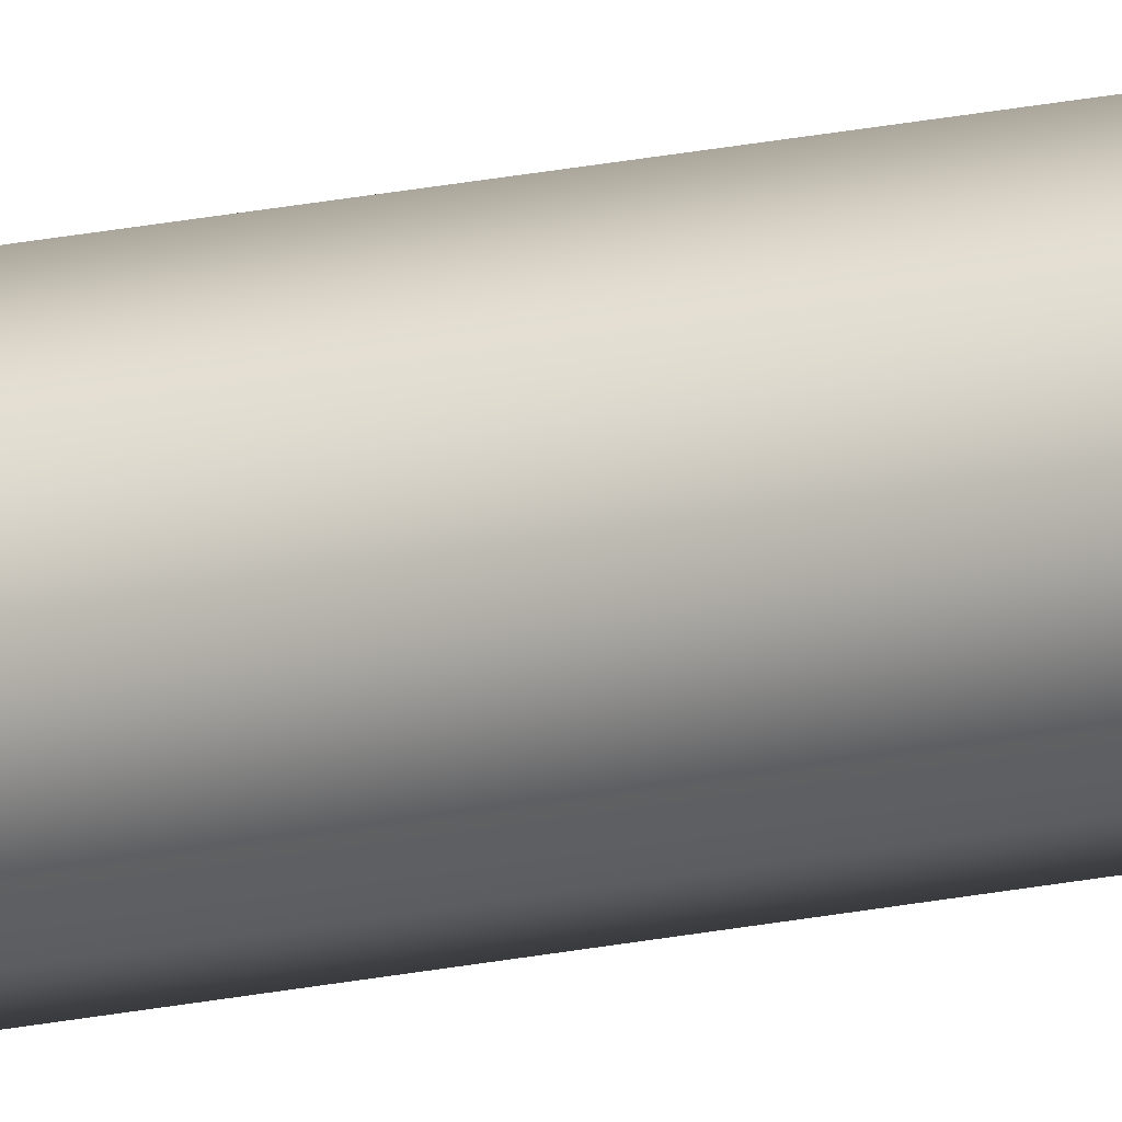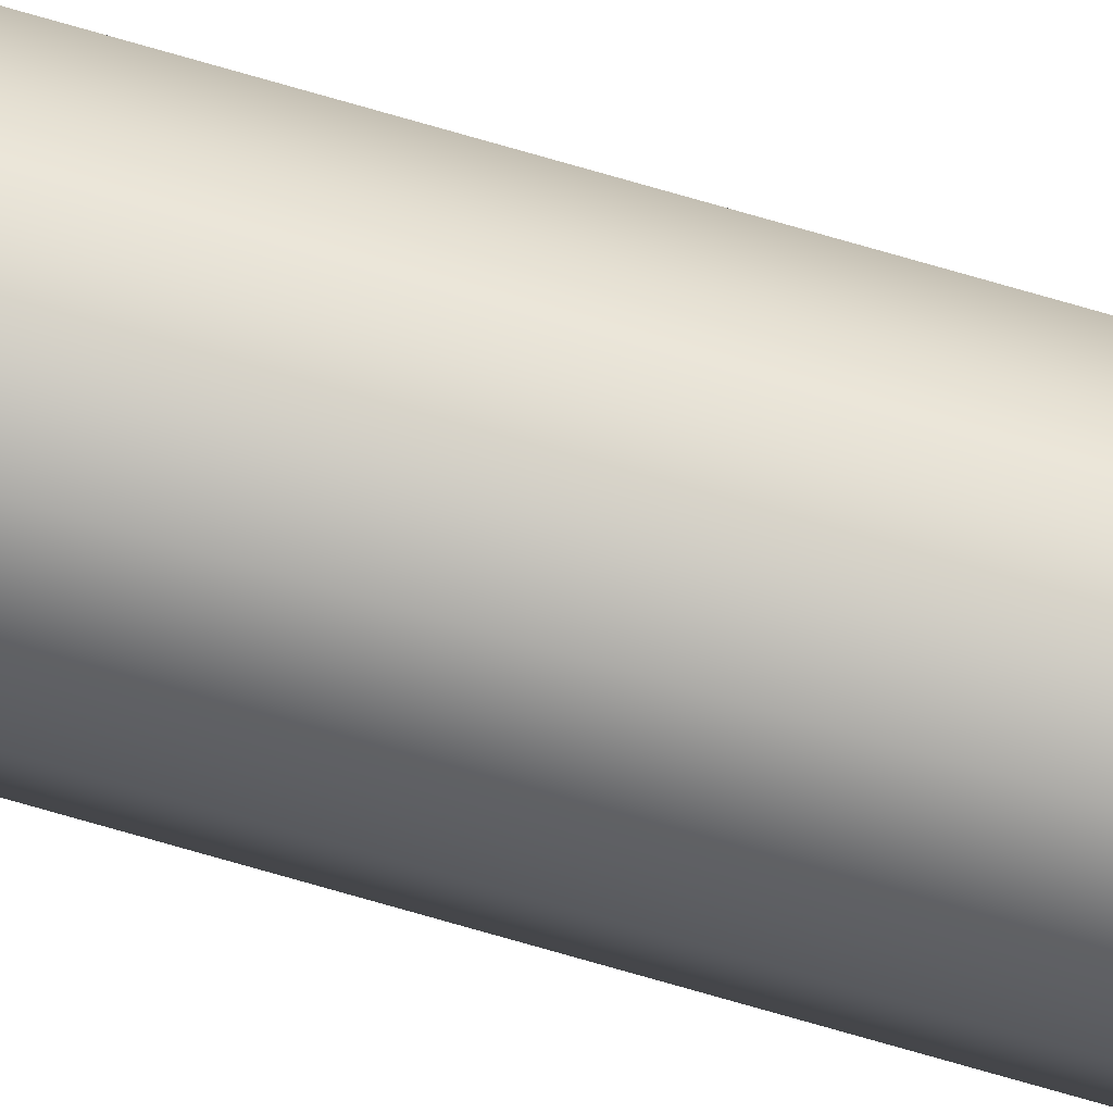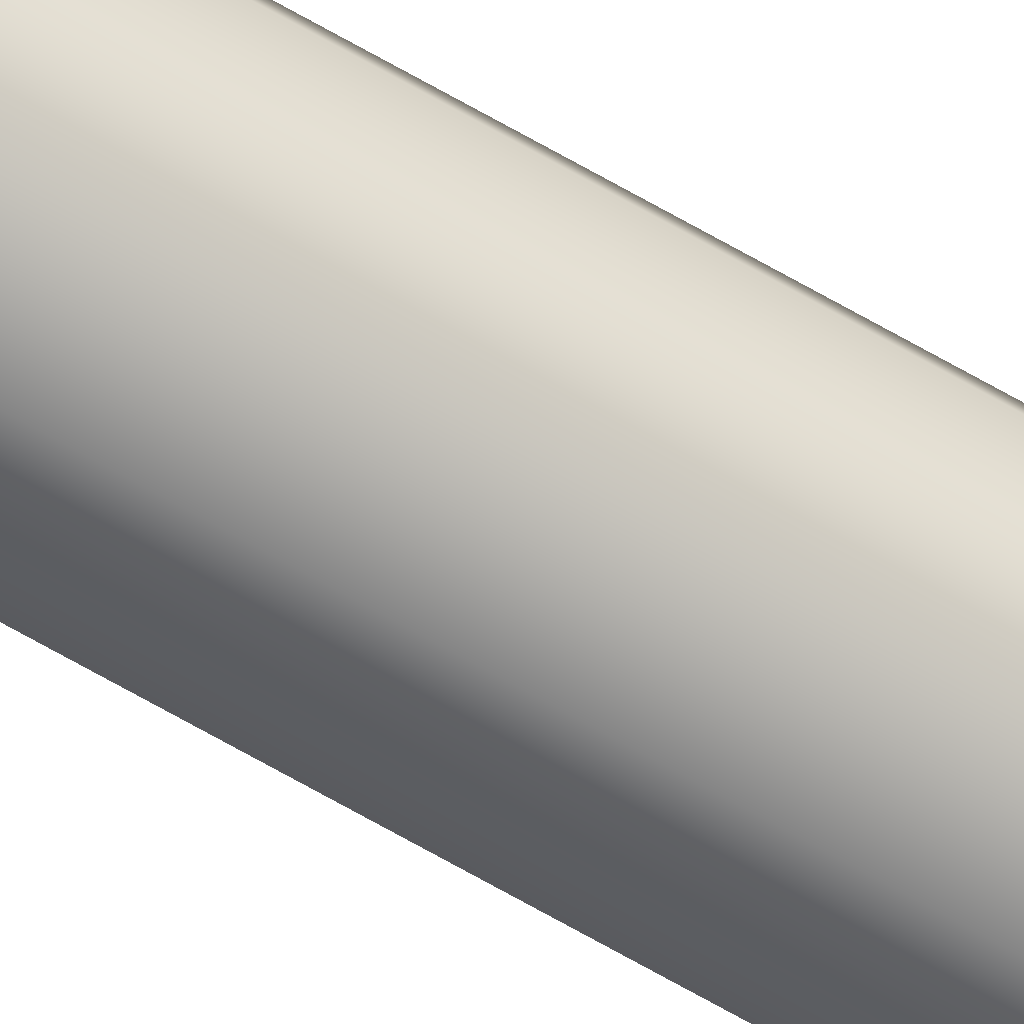
<metadata>
{"format":"obj","ext":"obj","renderer":"f3d","projection":"perspective","resolution":1024,"background":"white","views":[{"elev":7.9,"azim":45.2,"up":"+Y"},{"elev":-76.1,"azim":-106.0,"up":"+Y"},{"elev":-61.7,"azim":58.7,"up":"+Y"}]}
</metadata>
<code>
o _Geometry_0
v 7871 7.512e+04 2.675e+04
v 7849 7.511e+04 2.675e+04
v 7826 7.512e+04 2.675e+04
v 7817 75140 2.675e+04
v 7826 7.516e+04 2.675e+04
v 7849 7.517e+04 2.675e+04
v 7871 7.516e+04 2.675e+04
v 7880 75140 2.675e+04
v 7880 75140 3.694e+04
v 7871 7.516e+04 3.694e+04
v 7849 7.517e+04 3.694e+04
v 7826 7.516e+04 3.694e+04
v 7817 75140 3.694e+04
v 7826 7.512e+04 3.694e+04
v 7849 7.511e+04 3.694e+04
v 7871 7.512e+04 3.694e+04
v 7871 7.512e+04 2.675e+04
v 7849 7.511e+04 2.675e+04
v 7826 7.512e+04 2.675e+04
v 7817 75140 2.675e+04
v 7826 7.516e+04 2.675e+04
v 7849 7.517e+04 2.675e+04
v 7871 7.516e+04 2.675e+04
v 7880 75140 2.675e+04
v 7880 75140 3.694e+04
v 7871 7.516e+04 3.694e+04
v 7849 7.517e+04 3.694e+04
v 7826 7.516e+04 3.694e+04
v 7817 75140 3.694e+04
v 7826 7.512e+04 3.694e+04
v 7849 7.511e+04 3.694e+04
v 7871 7.512e+04 3.694e+04
f 17 18 19
f 17 19 20
f 17 20 21
f 17 21 22
f 17 22 23
f 17 23 24
f 25 26 27
f 25 27 28
f 25 28 29
f 25 29 30
f 25 30 31
f 25 31 32
f 8 7 10
f 8 10 9
f 7 6 11
f 7 11 10
f 6 5 12
f 6 12 11
f 5 4 13
f 5 13 12
f 4 3 14
f 4 14 13
f 3 2 15
f 3 15 14
f 2 1 16
f 2 16 15
f 1 8 9
f 1 9 16

</code>
